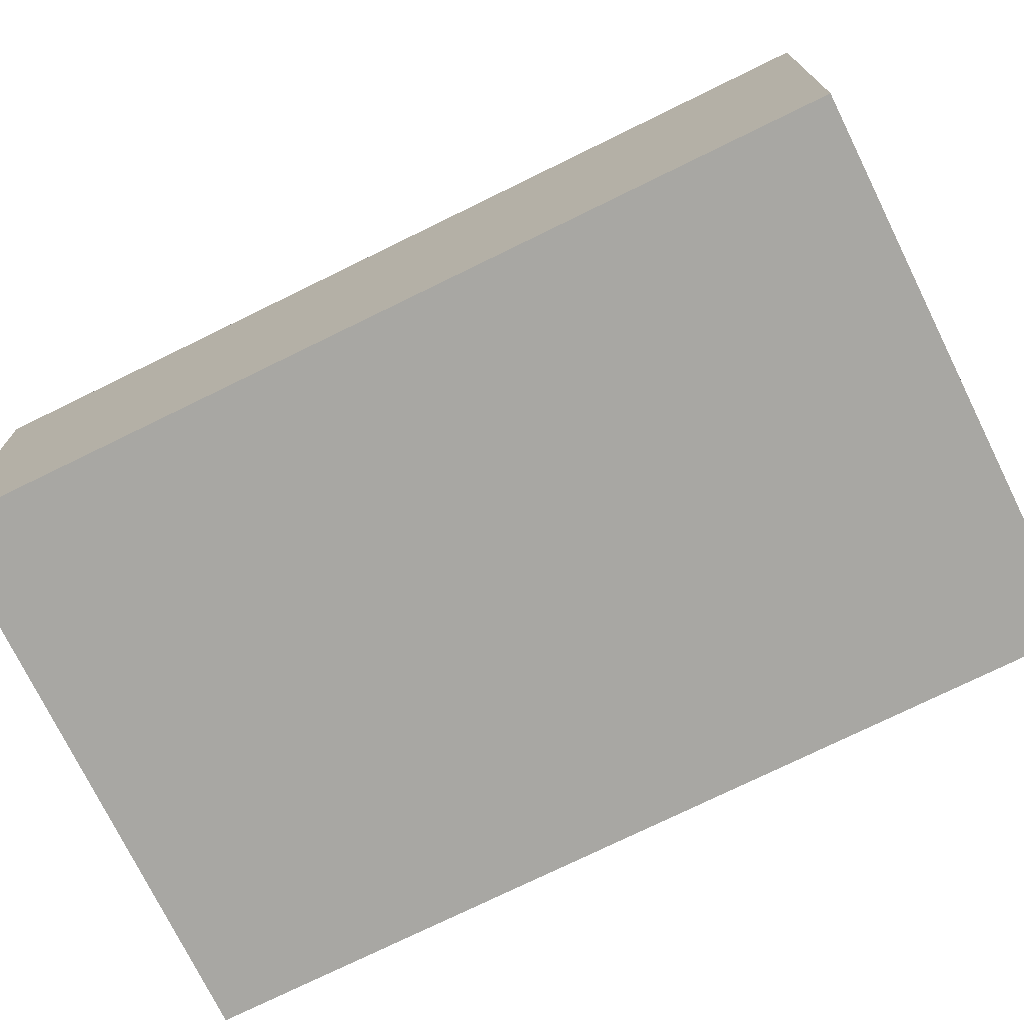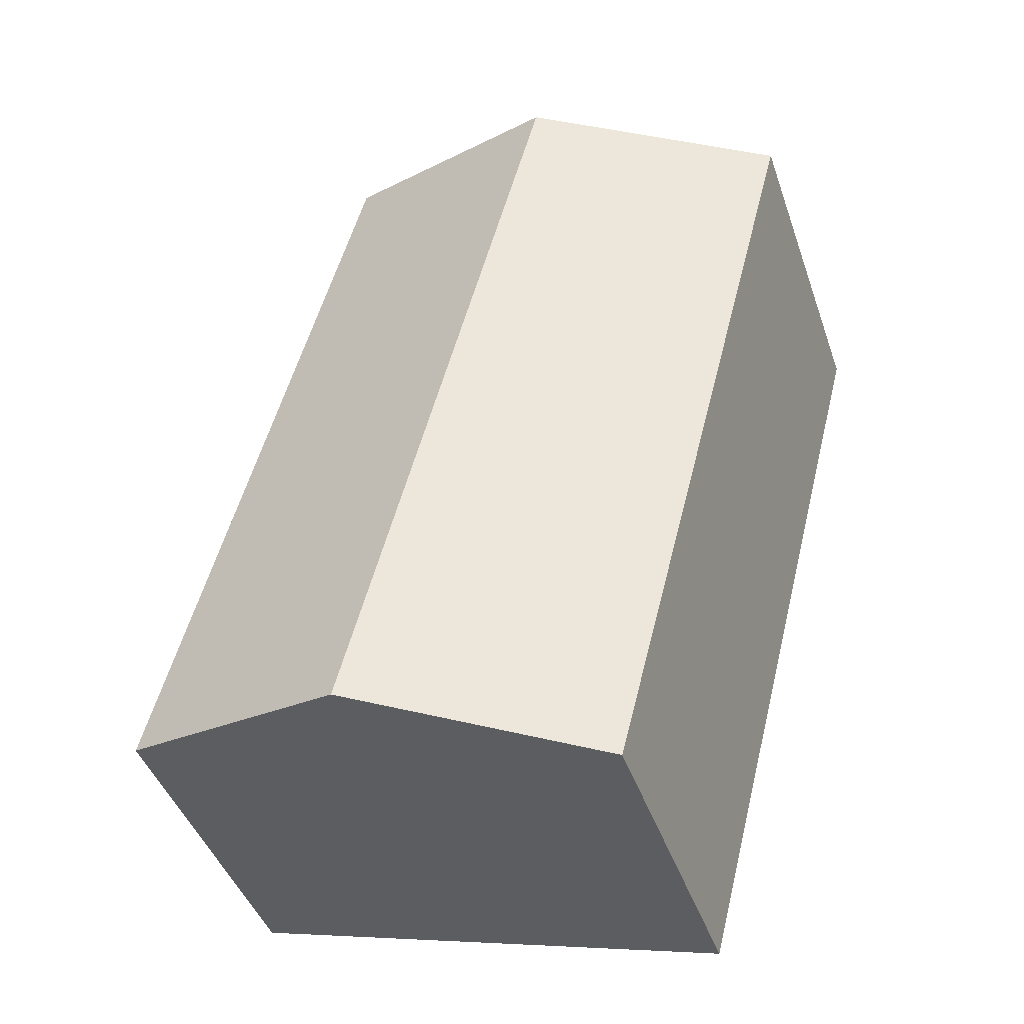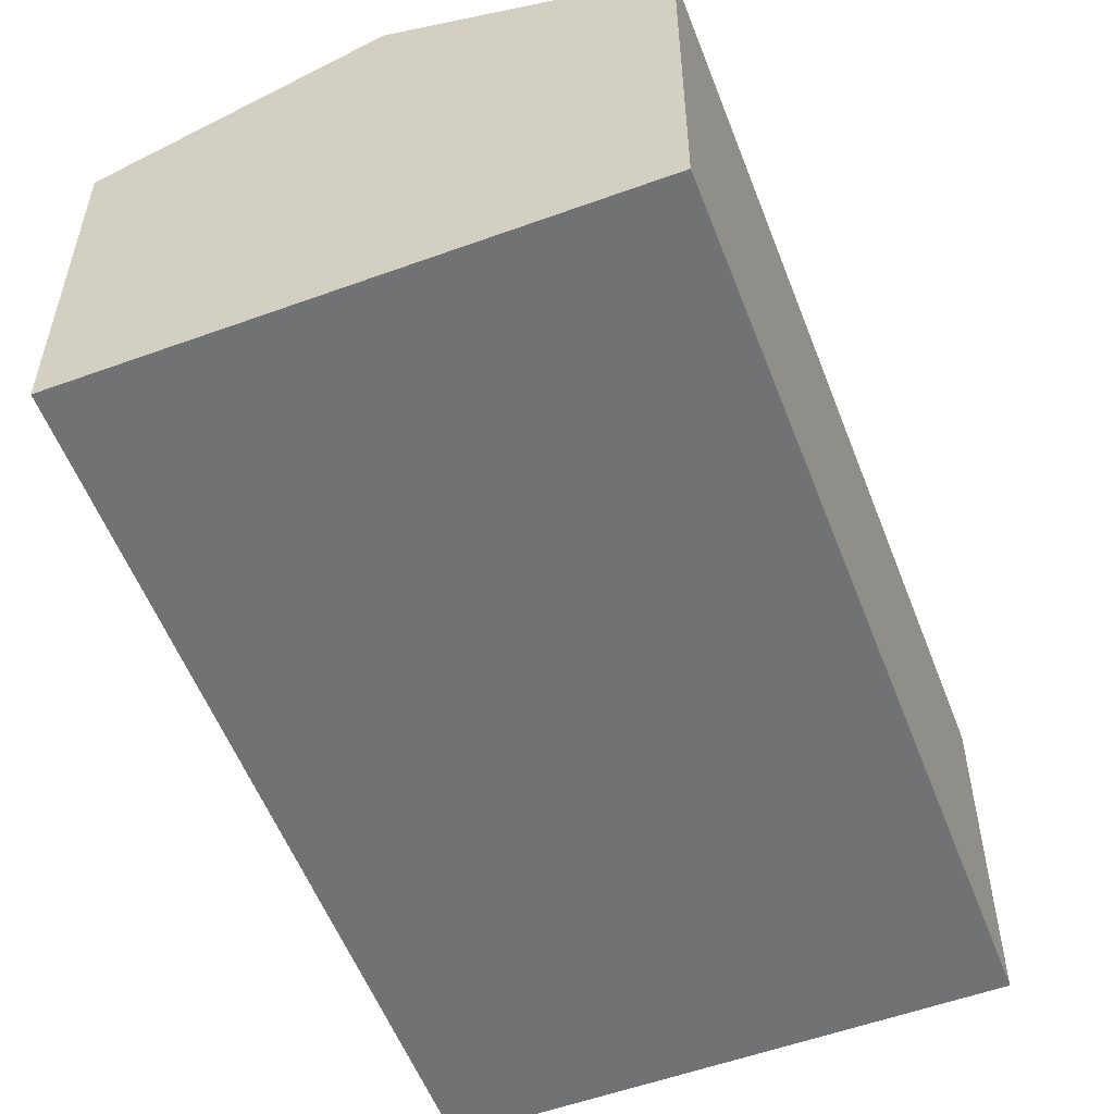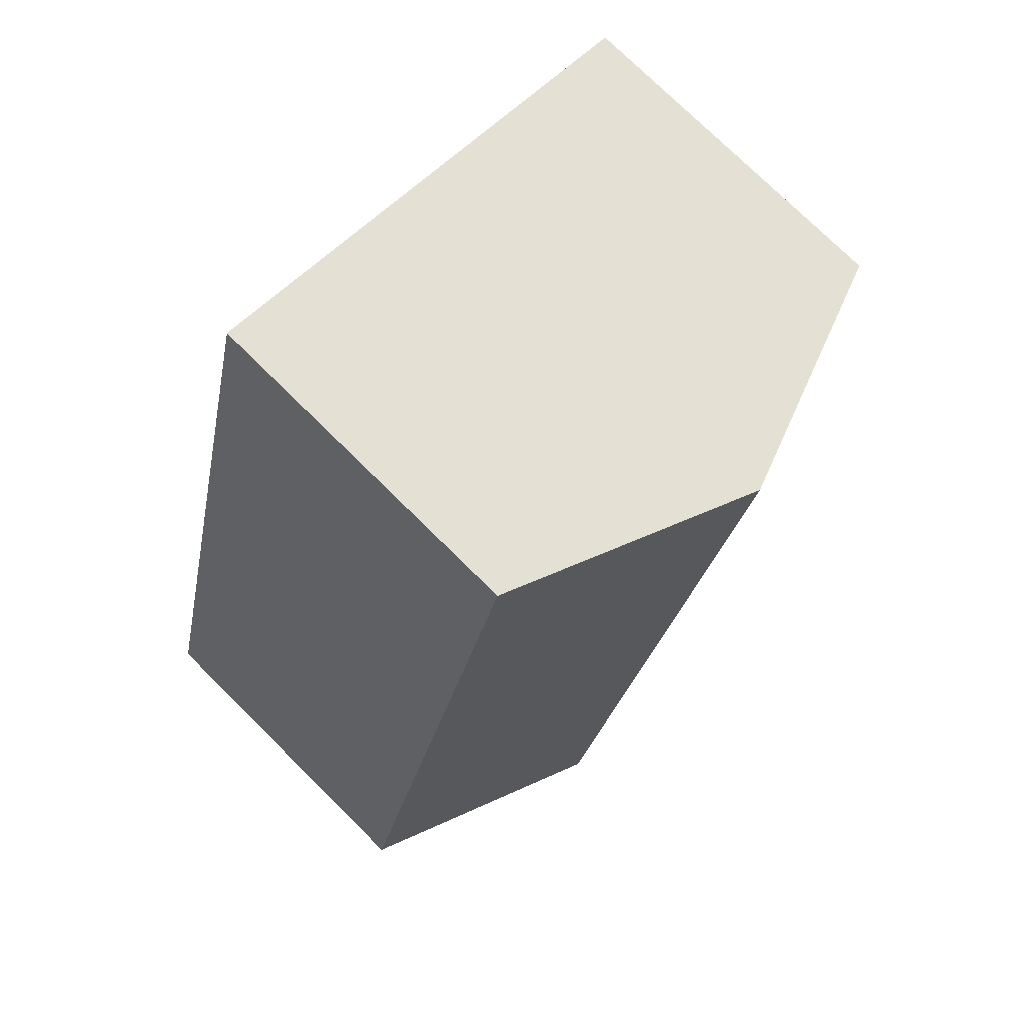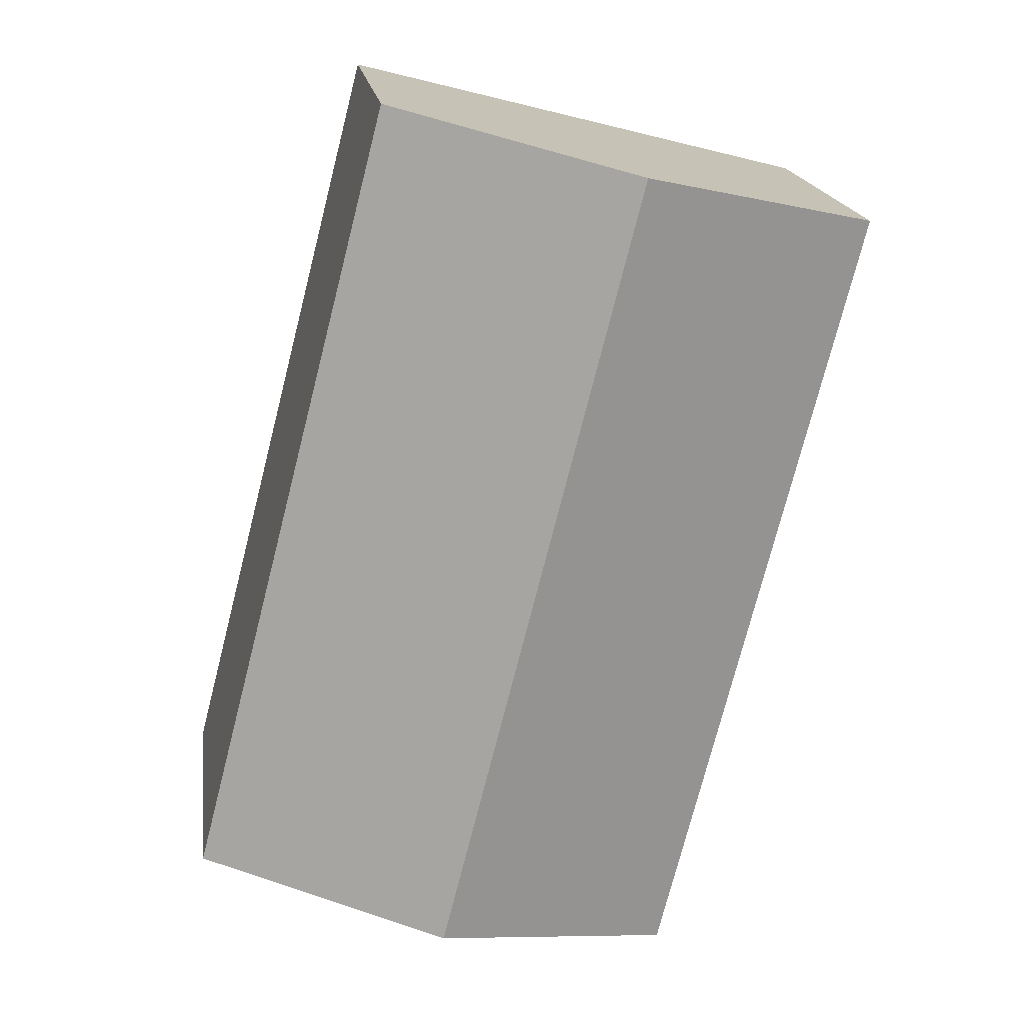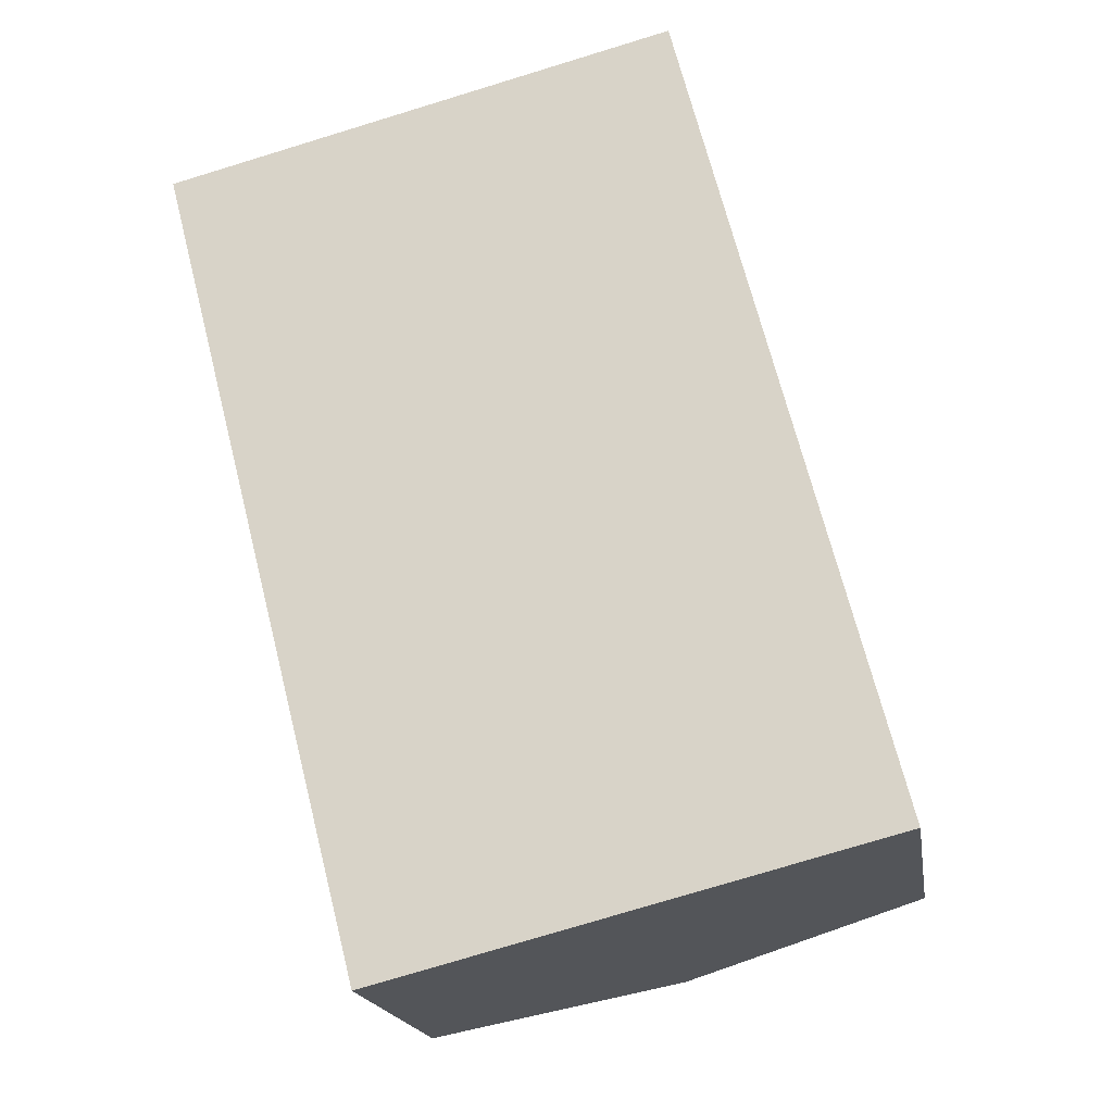
<metadata>
{"format":"obj","ext":"obj","renderer":"f3d","projection":"perspective","resolution":1024,"background":"white","views":[{"elev":-74.4,"azim":-78.2,"up":"+Y"},{"elev":-44.0,"azim":-161.4,"up":"+Z"},{"elev":-55.6,"azim":-173.5,"up":"+Y"},{"elev":75.9,"azim":134.7,"up":"+Z"},{"elev":17.9,"azim":172.4,"up":"+Z"},{"elev":-18.4,"azim":9.0,"up":"+Z"}]}
</metadata>
<code>
v  4.32 4.14 -7.022
v  4.734 3.272 1.209
v  6.697 3.266 -6.41
v  2.372 4.14 0.606
v  0 3.269 2.002e-16
v  1.949 3.269 -7.633
v  1.949 4.674e-16 -7.633
v  0 0 0
v  2.372 -3.711e-17 0.606
v  4.734 -7.403e-17 1.209
v  6.697 3.925e-16 -6.41
v  4.32 4.3e-16 -7.022
g defaultobject
f 1 2 3
f 2 1 4
f 5 1 6
f 1 5 4
f 7 5 6
f 5 7 8
f 8 4 5
f 4 8 2
f 2 8 9
f 2 9 10
f 10 3 2
f 3 10 11
f 1 7 6
f 7 1 3
f 7 3 12
f 12 3 11
f 12 8 7
f 8 12 9
f 9 12 11
f 9 11 10

</code>
